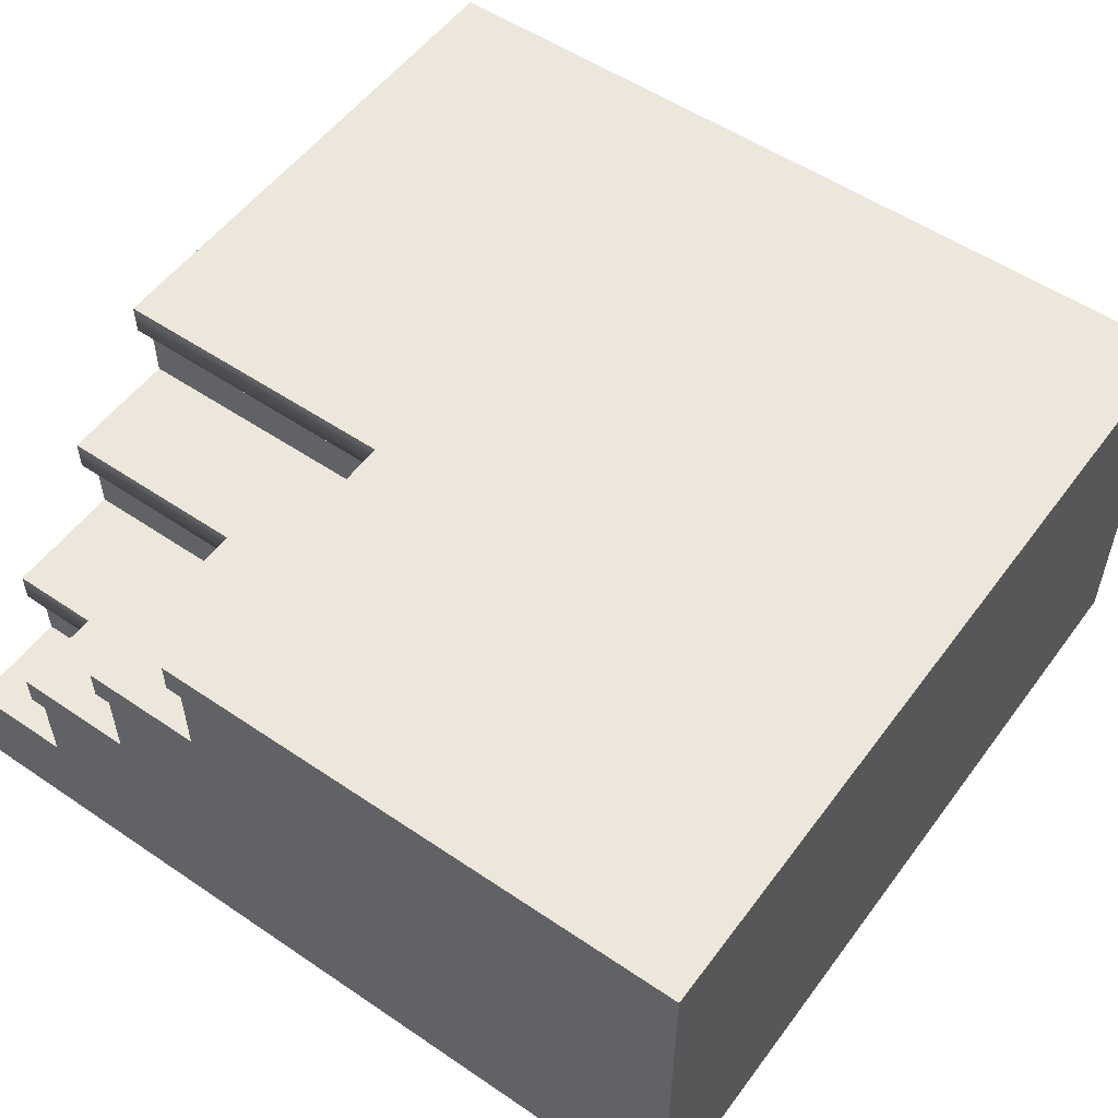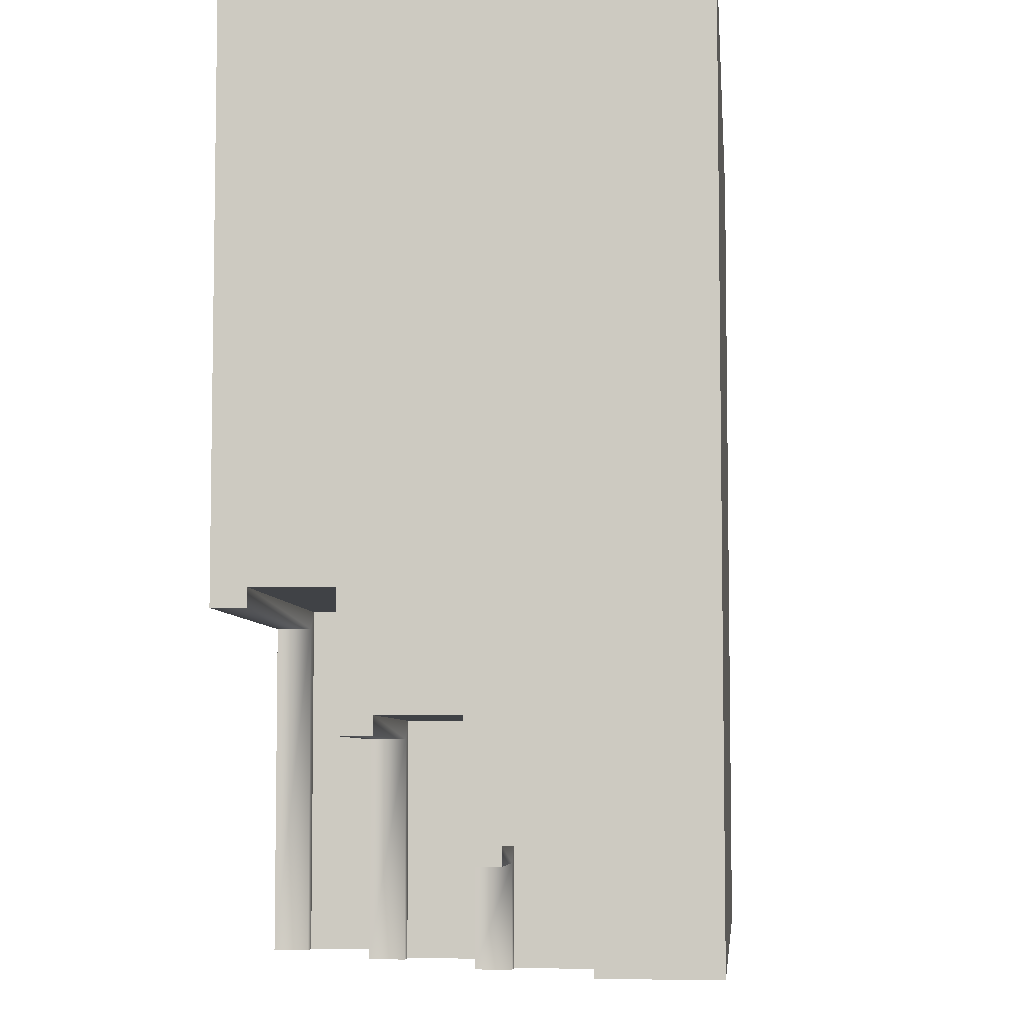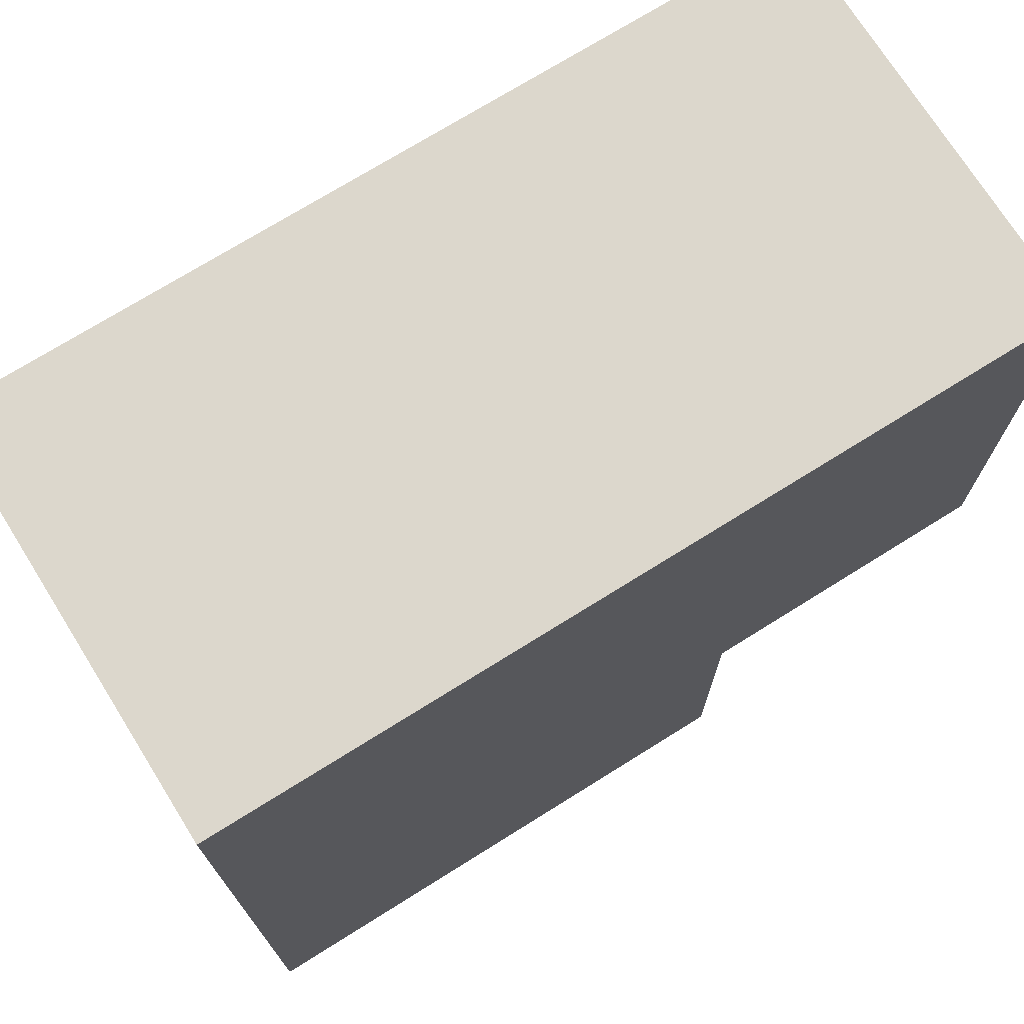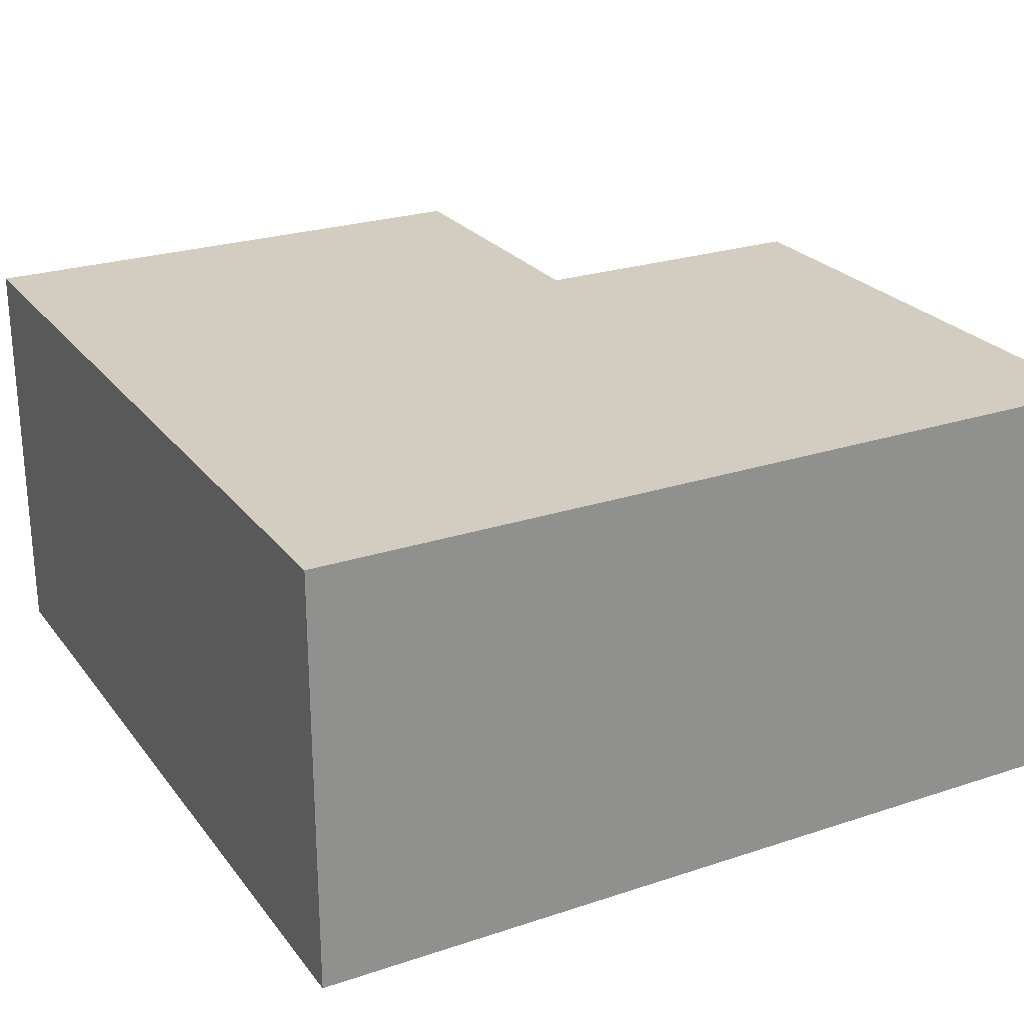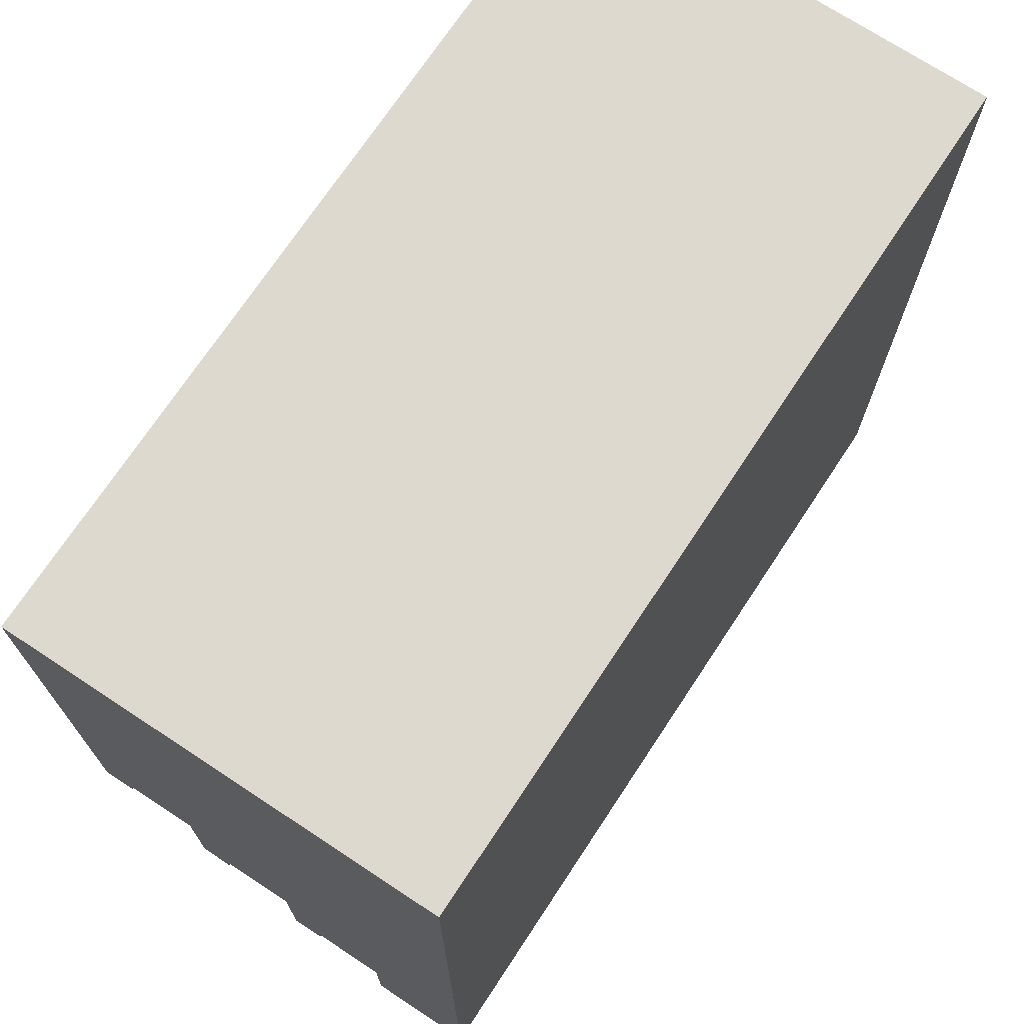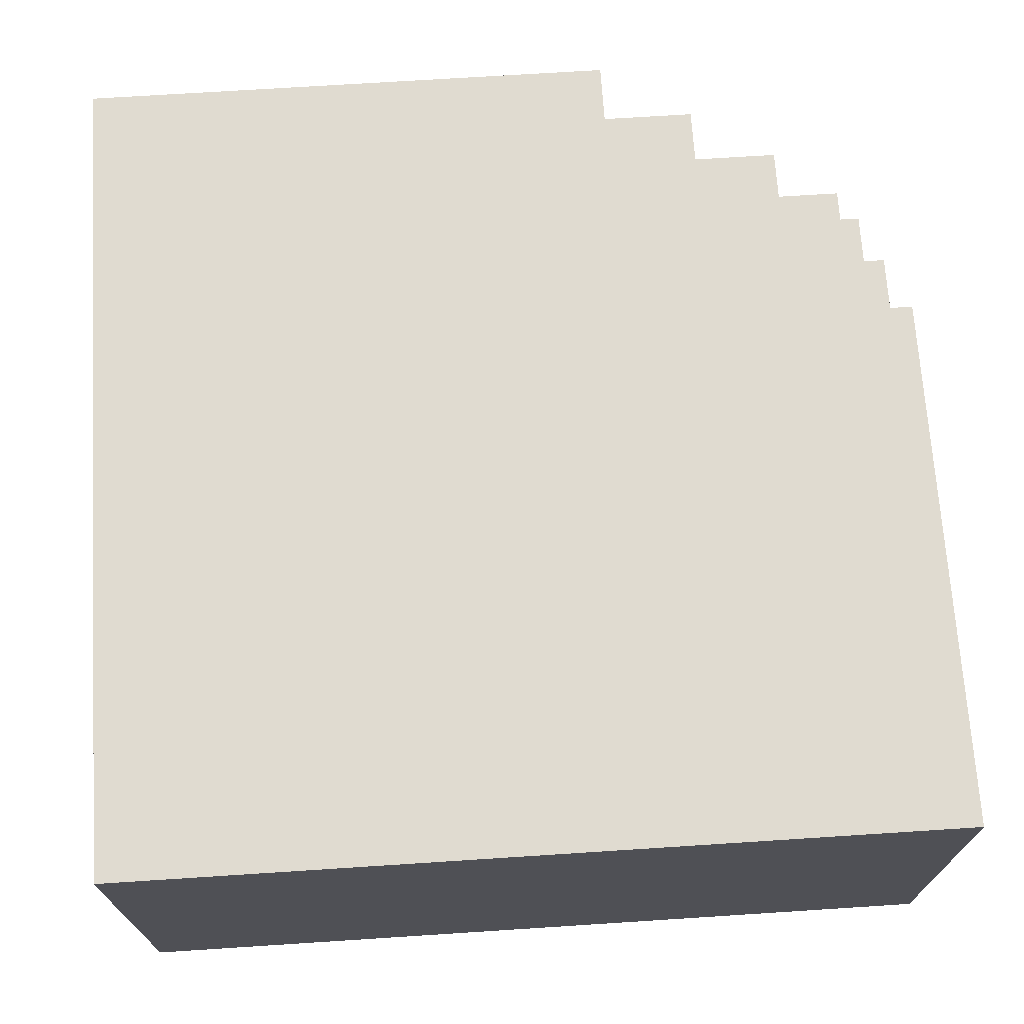
<metadata>
{"format":"obj","ext":"obj","renderer":"f3d","projection":"perspective","resolution":1024,"background":"white","views":[{"elev":54.0,"azim":-54.2,"up":"+Y"},{"elev":-6.1,"azim":-84.6,"up":"+Z"},{"elev":72.8,"azim":148.0,"up":"+Z"},{"elev":24.8,"azim":61.7,"up":"+Y"},{"elev":71.7,"azim":-56.6,"up":"+Z"},{"elev":70.2,"azim":86.3,"up":"+Y"}]}
</metadata>
<code>
g stairs-full-corner-inner
v -0.375 0.125 -0.5 1 1 1
v -0.375 0.125 -0.375 1 1 1
v -0.5 0.125 -0.5 1 1 1
v -0.5 0.125 -0.375 1 1 1
v 0.5 0 0.5 1 1 1
v 0.5 0 -0.5 1 1 1
v -0.5 0 0.5 1 1 1
v -0.5 0 -0.5 1 1 1
v -0.375 0.2125 -0.5 1 1 1
v -0.375 0.2125 -0.375 1 1 1
v 0.5 0.5 -0.5 1 1 1
v -0.25 0.25 -0.5 1 1 1
v -0.395 0.25 -0.5 1 1 1
v -0.395 0.2125 -0.5 1 1 1
v -0.25 0.3375 -0.5 1 1 1
v -0.125 0.375 -0.5 1 1 1
v -0.27 0.375 -0.5 1 1 1
v -0.27 0.3375 -0.5 1 1 1
v -0.125 0.4625 -0.5 1 1 1
v -0.145 0.5 -0.5 1 1 1
v -0.145 0.4625 -0.5 1 1 1
v 0.5 0.5 0.5 1 1 1
v -0.5 0.5 0.5 1 1 1
v -0.145 0.5 -0.145 1 1 1
v -0.5 0.5 -0.145 1 1 1
v -0.27 0.3375 -0.27 1 1 1
v -0.27 0.375 -0.27 1 1 1
v -0.145 0.4625 -0.145 1 1 1
v -0.125 0.375 -0.125 1 1 1
v -0.125 0.4625 -0.125 1 1 1
v -0.5 0.2125 -0.395 1 1 1
v -0.395 0.2125 -0.395 1 1 1
v -0.5 0.25 -0.395 1 1 1
v -0.395 0.25 -0.395 1 1 1
v -0.25 0.25 -0.25 1 1 1
v -0.25 0.3375 -0.25 1 1 1
v -0.5 0.4625 -0.145 1 1 1
v -0.5 0.3375 -0.27 1 1 1
v -0.5 0.3375 -0.25 1 1 1
v -0.5 0.25 -0.25 1 1 1
v -0.5 0.2125 -0.375 1 1 1
v -0.5 0.375 -0.125 1 1 1
v -0.5 0.375 -0.27 1 1 1
v -0.5 0.4625 -0.125 1 1 1
f 3 2 1
f 2 3 4
f 7 6 5
f 6 7 8
f 2 9 1
f 9 2 10
f 3 6 8
f 6 3 1
f 1 11 6
f 11 1 12
f 12 1 9
f 12 9 13
f 13 9 14
f 11 12 15
f 11 15 16
f 16 15 17
f 17 15 18
f 11 16 19
f 11 19 20
f 20 19 21
f 22 7 5
f 7 22 23
f 20 22 11
f 22 20 24
f 24 23 22
f 23 24 25
f 11 5 6
f 5 11 22
f 26 17 18
f 17 26 27
f 28 20 21
f 20 28 24
f 29 19 16
f 19 29 30
f 33 32 31
f 32 33 34
f 32 13 14
f 13 32 34
f 35 15 12
f 15 35 36
f 37 24 28
f 24 37 25
f 26 39 38
f 26 36 39
f 36 26 15
f 18 15 26
f 40 36 35
f 36 40 39
f 7 3 8
f 3 7 4
f 4 7 41
f 41 7 40
f 40 31 41
f 31 40 33
f 40 7 42
f 42 39 40
f 42 38 39
f 38 42 43
f 42 7 44
f 23 44 7
f 23 37 44
f 37 23 25
f 44 29 42
f 29 44 30
f 32 41 31
f 32 10 41
f 10 32 9
f 14 9 32
f 13 35 12
f 35 13 34
f 34 40 35
f 40 34 33
f 43 26 38
f 26 43 27
f 17 27 16
f 27 29 16
f 29 27 42
f 42 27 43
f 41 2 4
f 2 41 10
f 28 44 37
f 28 30 44
f 30 28 19
f 21 19 28
g stairs-full-corner-inner
f 3 2 1
f 2 3 4
f 7 6 5
f 6 7 8
f 2 9 1
f 9 2 10
f 3 6 8
f 6 3 1
f 1 11 6
f 11 1 12
f 12 1 9
f 12 9 13
f 13 9 14
f 11 12 15
f 11 15 16
f 16 15 17
f 17 15 18
f 11 16 19
f 11 19 20
f 20 19 21
f 22 7 5
f 7 22 23
f 20 22 11
f 22 20 24
f 24 23 22
f 23 24 25
f 11 5 6
f 5 11 22
f 26 17 18
f 17 26 27
f 28 20 21
f 20 28 24
f 29 19 16
f 19 29 30
f 33 32 31
f 32 33 34
f 32 13 14
f 13 32 34
f 35 15 12
f 15 35 36
f 37 24 28
f 24 37 25
f 26 39 38
f 26 36 39
f 36 26 15
f 18 15 26
f 40 36 35
f 36 40 39
f 7 3 8
f 3 7 4
f 4 7 41
f 41 7 40
f 40 31 41
f 31 40 33
f 40 7 42
f 42 39 40
f 42 38 39
f 38 42 43
f 42 7 44
f 23 44 7
f 23 37 44
f 37 23 25
f 44 29 42
f 29 44 30
f 32 41 31
f 32 10 41
f 10 32 9
f 14 9 32
f 13 35 12
f 35 13 34
f 34 40 35
f 40 34 33
f 43 26 38
f 26 43 27
f 17 27 16
f 27 29 16
f 29 27 42
f 42 27 43
f 41 2 4
f 2 41 10
f 28 44 37
f 28 30 44
f 30 28 19
f 21 19 28

</code>
